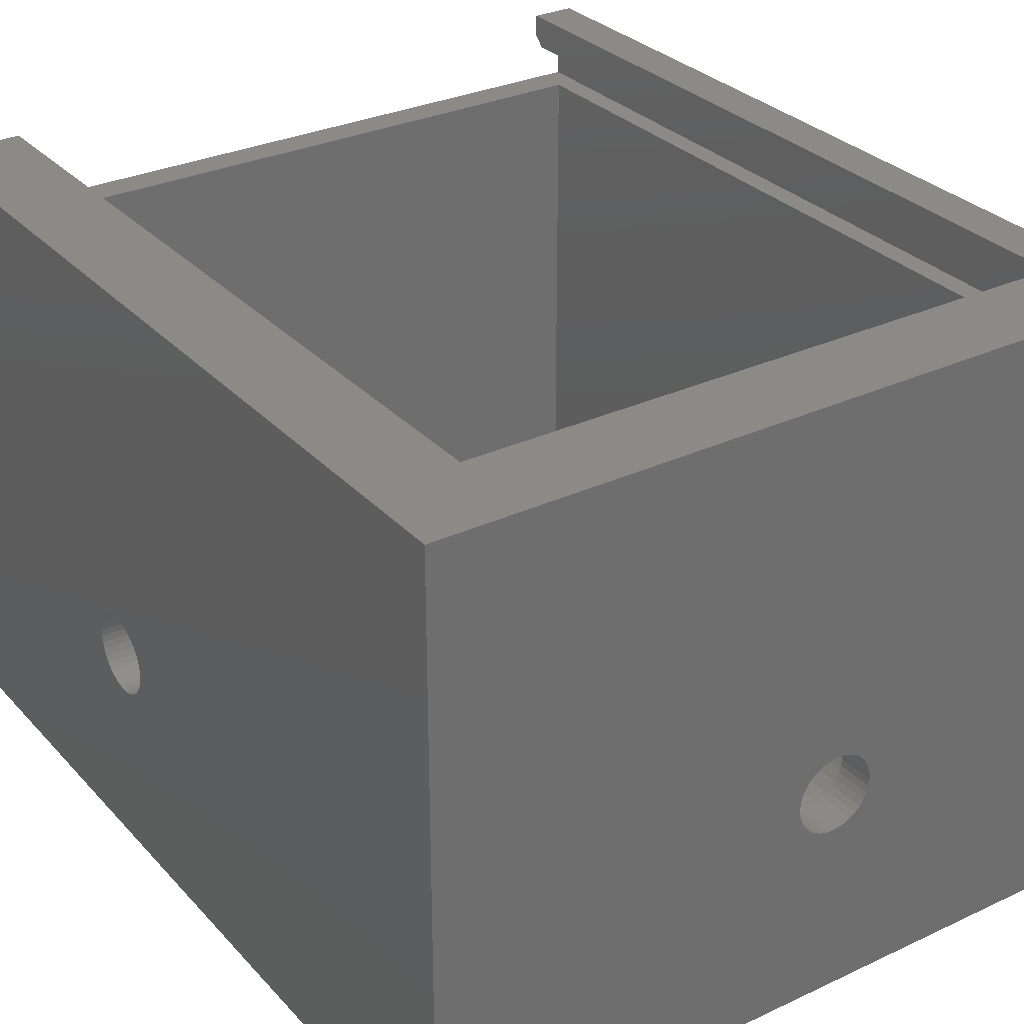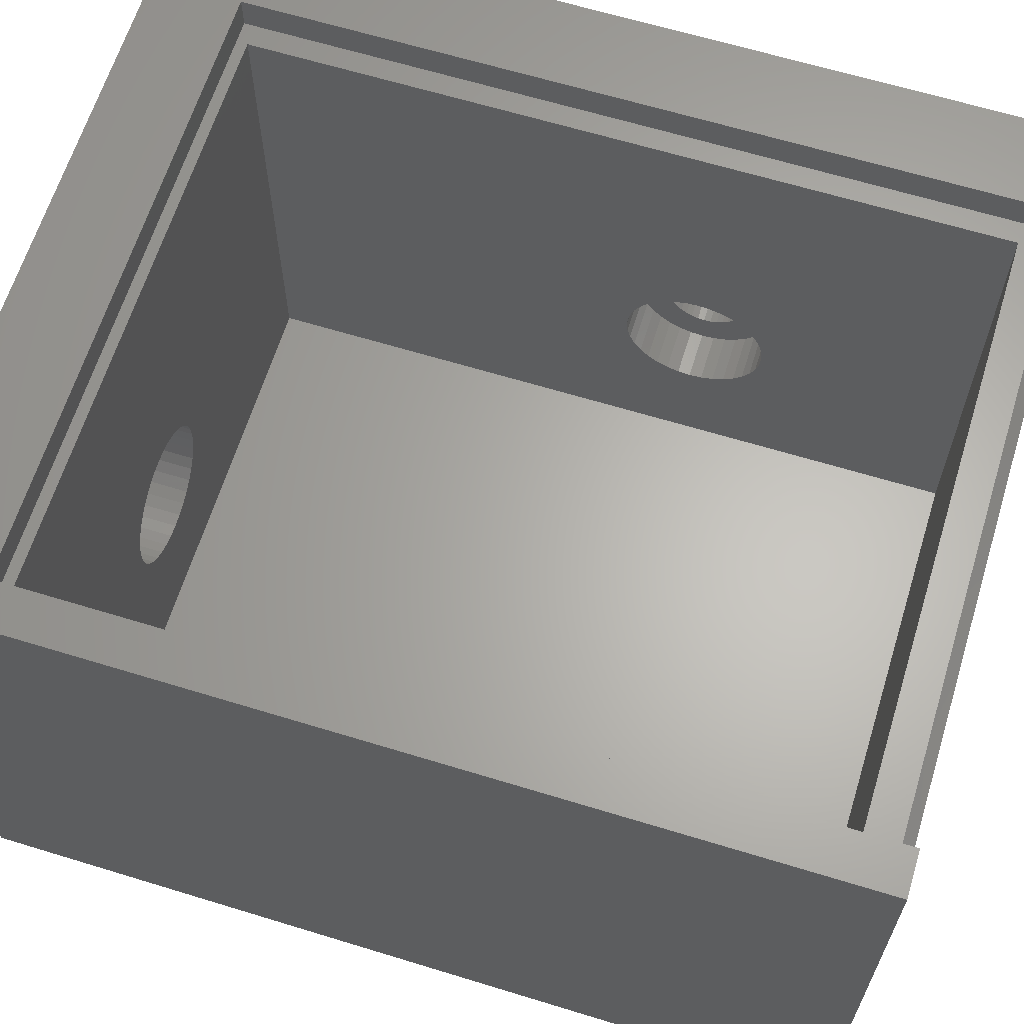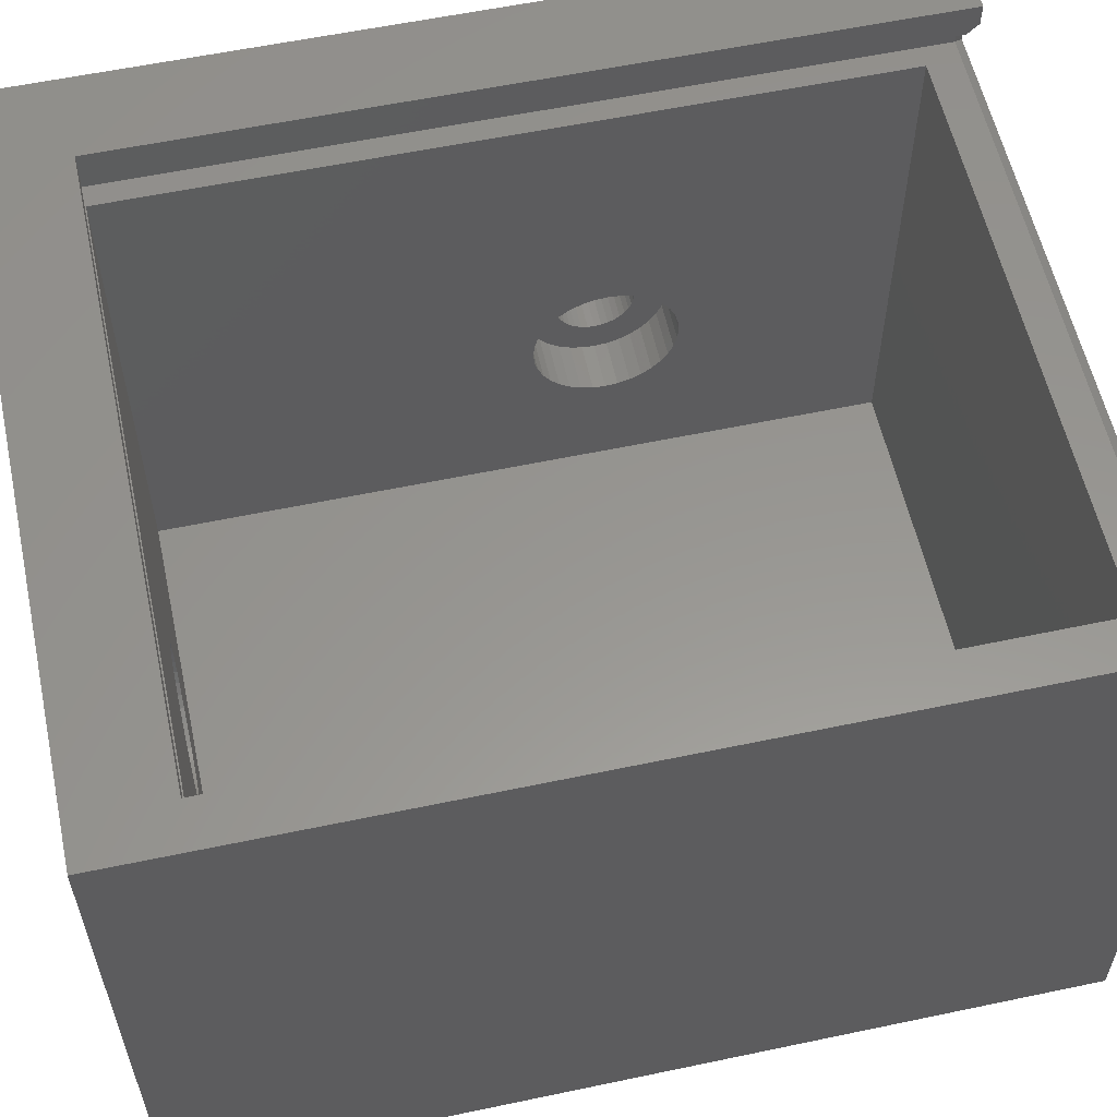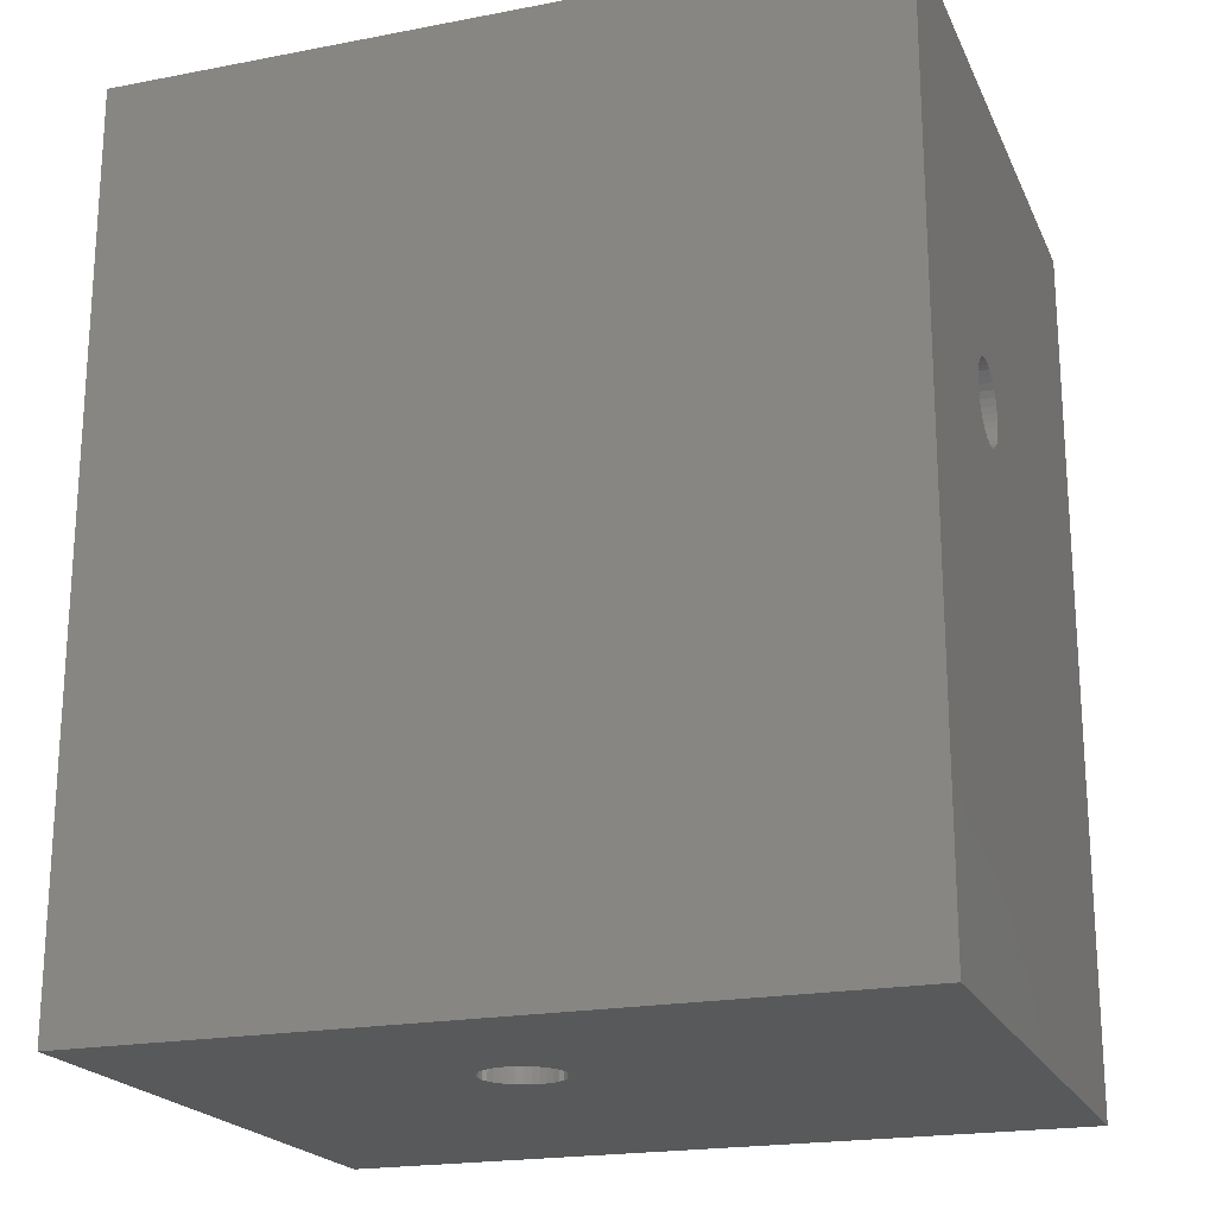
<metadata>
{"format":"stl","ext":"stl","renderer":"f3d","projection":"perspective","resolution":1024,"background":"white","views":[{"elev":30.3,"azim":-34.1,"up":"+Z"},{"elev":64.1,"azim":107.2,"up":"+Z"},{"elev":58.0,"azim":77.7,"up":"+Z"},{"elev":-20.5,"azim":-160.8,"up":"+Y"}]}
</metadata>
<code>
# stl→obj: 323 verts, 658 faces
v 53.1 1094 24.31
v 53.12 1092 24
v 53.1 1092 24.31
v 53.12 1094 24
v 53.02 1094 24.62
v 53.02 1092 24.62
v 52.88 1094 24.9
v 52.88 1092 24.9
v 52.7 1094 25.16
v 52.7 1092 25.16
v 52.48 1092 25.38
v 52.48 1094 25.38
v 52.22 1092 25.56
v 52.22 1094 25.56
v 51.94 1092 25.69
v 51.94 1094 25.69
v 51.64 1092 25.77
v 51.64 1094 25.77
v 51.32 1092 25.8
v 51.32 1094 25.8
v 51.01 1092 25.77
v 51.01 1094 25.77
v 50.71 1092 25.69
v 50.71 1094 25.69
v 50.42 1092 25.56
v 50.42 1094 25.56
v 50.17 1092 25.38
v 50.17 1094 25.38
v 49.94 1094 25.16
v 49.94 1092 25.16
v 49.77 1094 24.9
v 49.77 1092 24.9
v 49.63 1094 24.62
v 49.63 1092 24.62
v 49.55 1094 24.31
v 49.55 1092 24.31
v 49.52 1094 24
v 49.52 1092 24
v 49.55 1094 23.69
v 49.55 1092 23.69
v 49.63 1094 23.39
v 49.63 1092 23.39
v 49.77 1094 23.1
v 49.77 1092 23.1
v 49.94 1094 22.84
v 49.94 1092 22.84
v 50.17 1094 22.62
v 50.17 1092 22.62
v 50.42 1092 22.44
v 50.42 1094 22.44
v 50.71 1092 22.31
v 50.71 1094 22.31
v 51.01 1092 22.23
v 51.01 1094 22.23
v 51.32 1092 22.2
v 51.32 1094 22.2
v 51.64 1092 22.23
v 51.64 1094 22.23
v 51.94 1092 22.31
v 51.94 1094 22.31
v 52.22 1092 22.44
v 52.22 1094 22.44
v 52.48 1092 22.62
v 52.48 1094 22.62
v 52.7 1094 22.84
v 52.7 1092 22.84
v 52.88 1094 23.1
v 52.88 1092 23.1
v 53.02 1094 23.39
v 53.02 1092 23.39
v 53.1 1094 23.69
v 53.1 1092 23.69
v 50.75 1094 20.75
v 51.9 1094 20.75
v 51.32 1094 20.7
v 50.2 1094 20.9
v 52.45 1094 20.9
v 49.67 1094 21.14
v 52.97 1094 21.14
v 49.2 1094 21.47
v 53.45 1094 21.47
v 48.8 1094 21.88
v 53.85 1094 21.88
v 48.47 1094 22.35
v 48.22 1094 22.87
v 48.07 1094 23.43
v 48.02 1094 24
v 48.07 1094 24.57
v 48.22 1094 25.13
v 48.47 1094 25.65
v 48.8 1094 26.12
v 54.18 1094 22.35
v 54.42 1094 22.87
v 54.57 1094 23.43
v 54.62 1094 24
v 54.57 1094 24.57
v 54.42 1094 25.13
v 54.18 1094 25.65
v 53.85 1094 26.12
v 49.2 1094 26.53
v 53.45 1094 26.53
v 49.67 1094 26.86
v 52.97 1094 26.86
v 50.2 1094 27.1
v 52.45 1094 27.1
v 50.75 1094 27.25
v 51.9 1094 27.25
v 51.32 1094 27.3
v 34.02 1114 23.43
v 34.02 1114 24.57
v 34.02 1114 24
v 34.02 1114 22.87
v 34.02 1114 25.13
v 34.02 1114 22.35
v 34.02 1114 25.65
v 34.02 1114 21.88
v 34.02 1114 26.12
v 34.02 1115 21.47
v 34.02 1115 26.53
v 34.02 1115 21.14
v 34.02 1115 24
v 34.02 1115 23.69
v 34.02 1115 23.39
v 34.02 1115 23.1
v 34.02 1116 20.9
v 34.02 1116 22.84
v 34.02 1116 22.62
v 34.02 1116 22.44
v 34.02 1116 20.75
v 34.02 1116 22.31
v 34.02 1117 22.23
v 34.02 1117 20.7
v 34.02 1117 22.2
v 34.02 1118 20.75
v 34.02 1118 22.31
v 34.02 1118 20.9
v 34.02 1118 22.44
v 34.02 1118 22.62
v 34.02 1119 21.14
v 34.02 1118 22.84
v 34.02 1119 23.1
v 34.02 1119 23.39
v 34.02 1119 21.47
v 34.02 1119 23.69
v 34.02 1119 24
v 34.02 1115 26.86
v 34.02 1115 24.31
v 34.02 1115 24.62
v 34.02 1115 24.9
v 34.02 1116 27.1
v 34.02 1116 25.16
v 34.02 1116 25.38
v 34.02 1116 25.56
v 34.02 1116 27.25
v 34.02 1116 25.69
v 34.02 1117 25.77
v 34.02 1117 27.3
v 34.02 1117 25.8
v 34.02 1118 27.25
v 34.02 1118 25.69
v 34.02 1118 27.1
v 34.02 1118 25.56
v 34.02 1118 25.38
v 34.02 1119 26.86
v 34.02 1118 25.16
v 34.02 1119 24.9
v 34.02 1119 24.62
v 34.02 1119 26.53
v 34.02 1119 24.31
v 34.02 1119 21.88
v 34.02 1119 26.12
v 34.02 1120 22.35
v 34.02 1120 25.65
v 34.02 1120 22.87
v 34.02 1120 25.13
v 34.02 1120 23.43
v 34.02 1120 24.57
v 34.02 1120 24
v 35.32 1131 39
v 65.82 1132 38.5
v 34.82 1132 38.5
v 65.32 1131 39
v 35.32 1131 40.5
v 34.82 1132 41
v 32.32 1132 14
v 66.32 1132 14
v 32.32 1132 42
v 36.32 1132 41
v 36.32 1132 42
v 64.32 1132 42
v 65.82 1132 41
v 64.32 1132 41
v 66.32 1132 42
v 65.82 1132 40.5
v 65.32 1131 40.5
v 65.32 1095 39
v 65.32 1095 40.5
v 35.32 1095 39
v 36.32 1096 39
v 64.32 1096 39
v 64.32 1130 39
v 36.32 1130 39
v 35.32 1095 40.5
v 64.32 1096 40.5
v 64.32 1096 42
v 64.32 1131 40.5
v 36.32 1096 42
v 36.32 1096 40.5
v 36.32 1131 40.5
v 32.32 1092 42
v 66.32 1092 42
v 48.02 1096 24
v 48.07 1096 24.57
v 48.22 1096 25.13
v 48.47 1096 25.65
v 48.8 1096 26.12
v 49.2 1096 26.53
v 49.67 1096 26.86
v 50.2 1096 27.1
v 50.75 1096 27.25
v 51.32 1096 27.3
v 51.9 1096 27.25
v 52.45 1096 27.1
v 52.97 1096 26.86
v 53.45 1096 26.53
v 53.85 1096 26.12
v 54.18 1096 25.65
v 54.42 1096 25.13
v 54.57 1096 24.57
v 54.62 1096 24
v 54.57 1096 23.43
v 54.42 1096 22.87
v 54.18 1096 22.35
v 53.85 1096 21.88
v 53.45 1096 21.47
v 52.97 1096 21.14
v 52.45 1096 20.9
v 51.9 1096 20.75
v 51.32 1096 20.7
v 50.75 1096 20.75
v 50.2 1096 20.9
v 49.67 1096 21.14
v 49.2 1096 21.47
v 48.8 1096 21.88
v 48.47 1096 22.35
v 48.22 1096 22.87
v 48.07 1096 23.43
v 32.32 1117 25.77
v 32.32 1118 25.69
v 66.32 1092 14
v 32.32 1118 25.56
v 32.32 1119 24.9
v 32.32 1118 25.16
v 32.32 1092 14
v 32.32 1116 25.16
v 32.32 1115 24.9
v 32.32 1115 24.62
v 32.32 1115 24.31
v 32.32 1115 24
v 32.32 1116 25.38
v 32.32 1116 25.56
v 32.32 1116 25.69
v 32.32 1117 25.8
v 32.32 1118 25.38
v 32.32 1119 24.62
v 32.32 1119 24.31
v 32.32 1119 24
v 32.32 1116 22.44
v 32.32 1116 22.62
v 32.32 1116 22.84
v 32.32 1115 23.1
v 32.32 1115 23.39
v 32.32 1115 23.69
v 32.32 1116 22.31
v 32.32 1117 22.23
v 32.32 1117 22.2
v 32.32 1118 22.31
v 32.32 1118 22.44
v 32.32 1118 22.62
v 32.32 1118 22.84
v 32.32 1119 23.1
v 32.32 1119 23.39
v 32.32 1119 23.69
v 36.32 1130 15.5
v 64.32 1130 15.5
v 64.32 1096 15.5
v 36.32 1096 15.5
v 36.32 1115 21.47
v 36.32 1115 21.14
v 36.32 1116 20.9
v 36.32 1114 21.88
v 36.32 1114 22.35
v 36.32 1114 22.87
v 36.32 1114 23.43
v 36.32 1114 24
v 36.32 1116 20.75
v 36.32 1117 20.7
v 36.32 1118 20.75
v 36.32 1118 20.9
v 36.32 1119 21.14
v 36.32 1119 21.47
v 36.32 1119 21.88
v 36.32 1120 22.35
v 36.32 1120 22.87
v 36.32 1120 23.43
v 36.32 1120 24
v 36.32 1115 26.53
v 36.32 1114 26.12
v 36.32 1114 25.65
v 36.32 1114 25.13
v 36.32 1114 24.57
v 36.32 1115 26.86
v 36.32 1116 27.1
v 36.32 1116 27.25
v 36.32 1117 27.3
v 36.32 1118 27.25
v 36.32 1118 27.1
v 36.32 1119 26.86
v 36.32 1119 26.53
v 36.32 1119 26.12
v 36.32 1120 25.65
v 36.32 1120 25.13
v 36.32 1120 24.57
f 1 2 3
f 2 1 4
f 5 3 6
f 3 5 1
f 7 6 8
f 6 7 5
f 9 8 10
f 8 9 7
f 9 11 12
f 11 9 10
f 12 13 14
f 13 12 11
f 14 15 16
f 15 14 13
f 16 17 18
f 17 16 15
f 18 19 20
f 19 18 17
f 20 21 22
f 21 20 19
f 22 23 24
f 23 22 21
f 24 25 26
f 25 24 23
f 26 27 28
f 27 26 25
f 29 27 30
f 27 29 28
f 31 30 32
f 30 31 29
f 33 32 34
f 32 33 31
f 35 34 36
f 34 35 33
f 37 36 38
f 36 37 35
f 39 38 40
f 38 39 37
f 41 40 42
f 40 41 39
f 43 42 44
f 42 43 41
f 45 44 46
f 44 45 43
f 47 46 48
f 46 47 45
f 49 47 48
f 47 49 50
f 51 50 49
f 50 51 52
f 53 52 51
f 52 53 54
f 55 54 53
f 54 55 56
f 57 56 55
f 56 57 58
f 59 58 57
f 58 59 60
f 61 60 59
f 60 61 62
f 63 62 61
f 62 63 64
f 65 63 66
f 63 65 64
f 67 66 68
f 66 67 65
f 69 68 70
f 68 69 67
f 71 70 72
f 70 71 69
f 4 72 2
f 72 4 71
f 73 74 75
f 74 73 76
f 74 76 77
f 77 76 78
f 77 78 79
f 79 78 80
f 79 80 81
f 81 80 82
f 81 82 83
f 83 82 84
f 83 84 56
f 56 84 54
f 54 84 52
f 52 84 50
f 50 84 85
f 50 85 47
f 47 85 45
f 45 85 43
f 43 85 86
f 43 86 41
f 41 86 39
f 39 86 87
f 39 87 37
f 37 87 35
f 35 87 88
f 35 88 33
f 33 88 89
f 33 89 31
f 31 89 29
f 29 89 90
f 29 90 28
f 28 90 26
f 26 90 24
f 24 90 91
f 24 91 22
f 22 91 20
f 56 92 83
f 92 56 58
f 92 58 60
f 92 60 62
f 92 62 93
f 93 62 64
f 93 64 65
f 93 65 67
f 93 67 94
f 94 67 69
f 94 69 71
f 94 71 95
f 95 71 4
f 95 4 1
f 95 1 96
f 96 1 5
f 96 5 97
f 97 5 7
f 97 7 9
f 97 9 98
f 98 9 12
f 98 12 14
f 98 14 16
f 98 16 99
f 99 16 18
f 99 18 20
f 99 20 91
f 99 91 100
f 99 100 101
f 101 100 102
f 101 102 103
f 103 102 104
f 103 104 105
f 105 104 106
f 105 106 107
f 107 106 108
f 109 110 111
f 110 109 112
f 110 112 113
f 113 112 114
f 113 114 115
f 115 114 116
f 115 116 117
f 117 116 118
f 117 118 119
f 119 118 120
f 119 120 121
f 121 120 122
f 122 120 123
f 123 120 124
f 124 120 125
f 124 125 126
f 126 125 127
f 127 125 128
f 128 125 129
f 128 129 130
f 130 129 131
f 131 129 132
f 131 132 133
f 133 132 134
f 133 134 131
f 131 134 135
f 135 134 136
f 135 136 137
f 137 136 138
f 138 136 139
f 138 139 140
f 140 139 141
f 141 139 142
f 142 139 143
f 142 143 144
f 144 143 145
f 121 146 119
f 146 121 147
f 146 147 148
f 146 148 149
f 146 149 150
f 150 149 151
f 150 151 152
f 150 152 153
f 150 153 154
f 154 153 155
f 154 155 156
f 154 156 157
f 157 156 158
f 157 158 156
f 157 156 159
f 159 156 160
f 159 160 161
f 161 160 162
f 161 162 163
f 161 163 164
f 164 163 165
f 164 165 166
f 164 166 167
f 164 167 168
f 168 167 169
f 168 169 145
f 168 145 143
f 168 143 170
f 168 170 171
f 171 170 172
f 171 172 173
f 173 172 174
f 173 174 175
f 175 174 176
f 175 176 177
f 177 176 178
f 179 180 181
f 180 179 182
f 181 183 179
f 183 181 184
f 185 181 186
f 181 185 187
f 181 187 184
f 184 187 188
f 188 187 189
f 190 191 192
f 186 180 193
f 180 186 181
f 193 180 194
f 193 194 191
f 193 191 190
f 191 182 195
f 182 191 180
f 180 191 194
f 195 196 197
f 196 195 182
f 198 199 179
f 199 198 196
f 199 196 200
f 200 196 201
f 179 202 182
f 202 179 199
f 182 202 201
f 182 201 196
f 203 196 198
f 196 203 197
f 179 203 198
f 203 179 183
f 190 204 205
f 204 190 206
f 206 190 192
f 207 204 208
f 204 207 205
f 209 207 208
f 207 209 189
f 189 209 188
f 210 207 187
f 207 210 211
f 207 211 205
f 205 211 190
f 190 211 193
f 189 187 207
f 209 208 183
f 195 204 206
f 203 208 197
f 208 203 183
f 197 208 204
f 197 204 195
f 212 88 87
f 88 212 213
f 213 89 88
f 89 213 214
f 214 90 89
f 90 214 215
f 215 91 90
f 91 215 216
f 217 91 216
f 91 217 100
f 218 100 217
f 100 218 102
f 219 102 218
f 102 219 104
f 220 104 219
f 104 220 106
f 221 106 220
f 106 221 108
f 222 108 221
f 108 222 107
f 223 107 222
f 107 223 105
f 224 105 223
f 105 224 103
f 225 103 224
f 103 225 101
f 226 101 225
f 101 226 99
f 226 98 99
f 98 226 227
f 227 97 98
f 97 227 228
f 228 96 97
f 96 228 229
f 229 95 96
f 95 229 230
f 230 94 95
f 94 230 231
f 231 93 94
f 93 231 232
f 232 92 93
f 92 232 233
f 233 83 92
f 83 233 234
f 234 81 83
f 81 234 235
f 81 236 79
f 236 81 235
f 79 237 77
f 237 79 236
f 77 238 74
f 238 77 237
f 74 239 75
f 239 74 238
f 75 240 73
f 240 75 239
f 73 241 76
f 241 73 240
f 76 242 78
f 242 76 241
f 78 243 80
f 243 78 242
f 80 244 82
f 244 80 243
f 244 84 82
f 84 244 245
f 245 85 84
f 85 245 246
f 246 86 85
f 86 246 247
f 247 87 86
f 87 247 212
f 191 206 192
f 206 191 195
f 188 183 184
f 183 188 209
f 160 248 249
f 248 160 156
f 186 211 250
f 211 186 193
f 162 249 251
f 249 162 160
f 165 252 166
f 252 165 253
f 187 254 210
f 254 187 255
f 254 255 256
f 254 256 257
f 254 257 258
f 254 258 259
f 255 187 260
f 260 187 261
f 261 187 262
f 262 187 248
f 248 187 263
f 263 187 248
f 248 187 249
f 249 187 251
f 251 187 264
f 264 187 253
f 253 187 252
f 252 187 265
f 265 187 266
f 266 187 267
f 254 268 185
f 268 254 269
f 269 254 270
f 270 254 271
f 271 254 272
f 272 254 273
f 273 254 259
f 185 268 274
f 185 274 275
f 185 275 276
f 185 276 275
f 185 275 277
f 185 277 278
f 185 278 279
f 185 279 280
f 185 280 281
f 185 281 282
f 185 282 283
f 185 283 267
f 185 267 187
f 250 59 254
f 59 250 61
f 61 250 63
f 63 250 66
f 66 250 211
f 254 59 57
f 254 57 55
f 66 211 68
f 68 211 70
f 70 211 72
f 72 211 2
f 2 211 3
f 3 211 6
f 6 211 8
f 8 211 10
f 10 211 11
f 11 211 13
f 13 211 15
f 15 211 17
f 17 211 19
f 254 46 210
f 46 254 48
f 48 254 49
f 49 254 51
f 51 254 53
f 53 254 55
f 210 46 44
f 210 44 42
f 210 42 40
f 210 40 38
f 210 38 36
f 210 36 34
f 210 34 32
f 210 32 30
f 210 30 27
f 210 27 25
f 210 25 23
f 210 23 21
f 210 21 19
f 210 19 211
f 163 251 264
f 251 163 162
f 163 253 165
f 253 163 264
f 167 266 169
f 266 167 265
f 201 284 285
f 284 201 202
f 169 267 145
f 267 169 266
f 166 265 167
f 265 166 252
f 201 286 200
f 286 201 285
f 287 288 199
f 288 287 289
f 289 287 290
f 290 287 284
f 199 288 291
f 199 291 292
f 199 292 293
f 199 293 294
f 199 294 295
f 290 284 296
f 296 284 297
f 297 284 298
f 298 284 299
f 299 284 300
f 300 284 301
f 301 284 302
f 302 284 303
f 303 284 304
f 304 284 305
f 305 284 306
f 199 307 202
f 307 199 308
f 308 199 309
f 309 199 310
f 310 199 311
f 311 199 295
f 202 307 312
f 202 312 313
f 202 313 314
f 202 314 315
f 202 315 316
f 202 316 317
f 202 317 318
f 202 318 319
f 202 319 320
f 202 320 321
f 202 321 322
f 202 322 323
f 202 323 306
f 202 306 284
f 287 241 286
f 241 287 242
f 242 287 243
f 243 287 244
f 244 287 199
f 286 241 240
f 286 240 239
f 244 199 245
f 245 199 246
f 246 199 247
f 247 199 212
f 212 199 213
f 213 199 214
f 214 199 215
f 215 199 216
f 216 199 217
f 217 199 218
f 218 199 219
f 219 199 220
f 220 199 221
f 286 233 200
f 233 286 234
f 234 286 235
f 235 286 236
f 236 286 237
f 237 286 238
f 238 286 239
f 200 233 232
f 200 232 231
f 200 231 230
f 200 230 229
f 200 229 228
f 200 228 227
f 200 227 226
f 200 226 225
f 200 225 224
f 200 224 223
f 200 223 222
f 200 222 221
f 200 221 199
f 145 283 144
f 283 145 267
f 144 282 142
f 282 144 283
f 142 281 141
f 281 142 282
f 141 280 140
f 280 141 281
f 138 280 279
f 280 138 140
f 137 279 278
f 279 137 138
f 135 278 277
f 278 135 137
f 131 277 275
f 277 131 135
f 133 275 276
f 275 133 131
f 131 276 275
f 276 131 133
f 130 275 274
f 275 130 131
f 128 274 268
f 274 128 130
f 127 268 269
f 268 127 128
f 270 127 269
f 127 270 126
f 271 126 270
f 126 271 124
f 272 124 271
f 124 272 123
f 273 123 272
f 123 273 122
f 259 122 273
f 122 259 121
f 152 255 260
f 255 152 151
f 258 121 259
f 121 258 147
f 255 149 256
f 149 255 151
f 153 260 261
f 260 153 152
f 257 147 258
f 147 257 148
f 256 148 257
f 148 256 149
f 286 284 287
f 284 286 285
f 321 175 322
f 175 321 173
f 322 177 323
f 177 322 175
f 323 178 306
f 178 323 177
f 156 263 248
f 263 156 158
f 155 261 262
f 261 155 153
f 156 262 248
f 262 156 155
f 158 248 263
f 248 158 156
f 186 254 185
f 254 186 250
f 112 292 114
f 292 112 293
f 109 293 112
f 293 109 294
f 111 294 109
f 294 111 295
f 110 295 111
f 295 110 311
f 113 311 110
f 311 113 310
f 115 310 113
f 310 115 309
f 117 309 115
f 309 117 308
f 119 308 117
f 308 119 307
f 312 119 146
f 119 312 307
f 313 146 150
f 146 313 312
f 314 150 154
f 150 314 313
f 315 154 157
f 154 315 314
f 316 157 159
f 157 316 315
f 317 159 161
f 159 317 316
f 318 161 164
f 161 318 317
f 319 164 168
f 164 319 318
f 319 171 320
f 171 319 168
f 320 173 321
f 173 320 171
f 114 291 116
f 291 114 292
f 306 176 305
f 176 306 178
f 305 174 304
f 174 305 176
f 304 172 303
f 172 304 174
f 303 170 302
f 170 303 172
f 302 143 301
f 143 302 170
f 300 143 139
f 143 300 301
f 299 139 136
f 139 299 300
f 298 136 134
f 136 298 299
f 297 134 132
f 134 297 298
f 296 132 129
f 132 296 297
f 290 129 125
f 129 290 296
f 289 125 120
f 125 289 290
f 288 120 118
f 120 288 289
f 116 288 118
f 288 116 291

</code>
